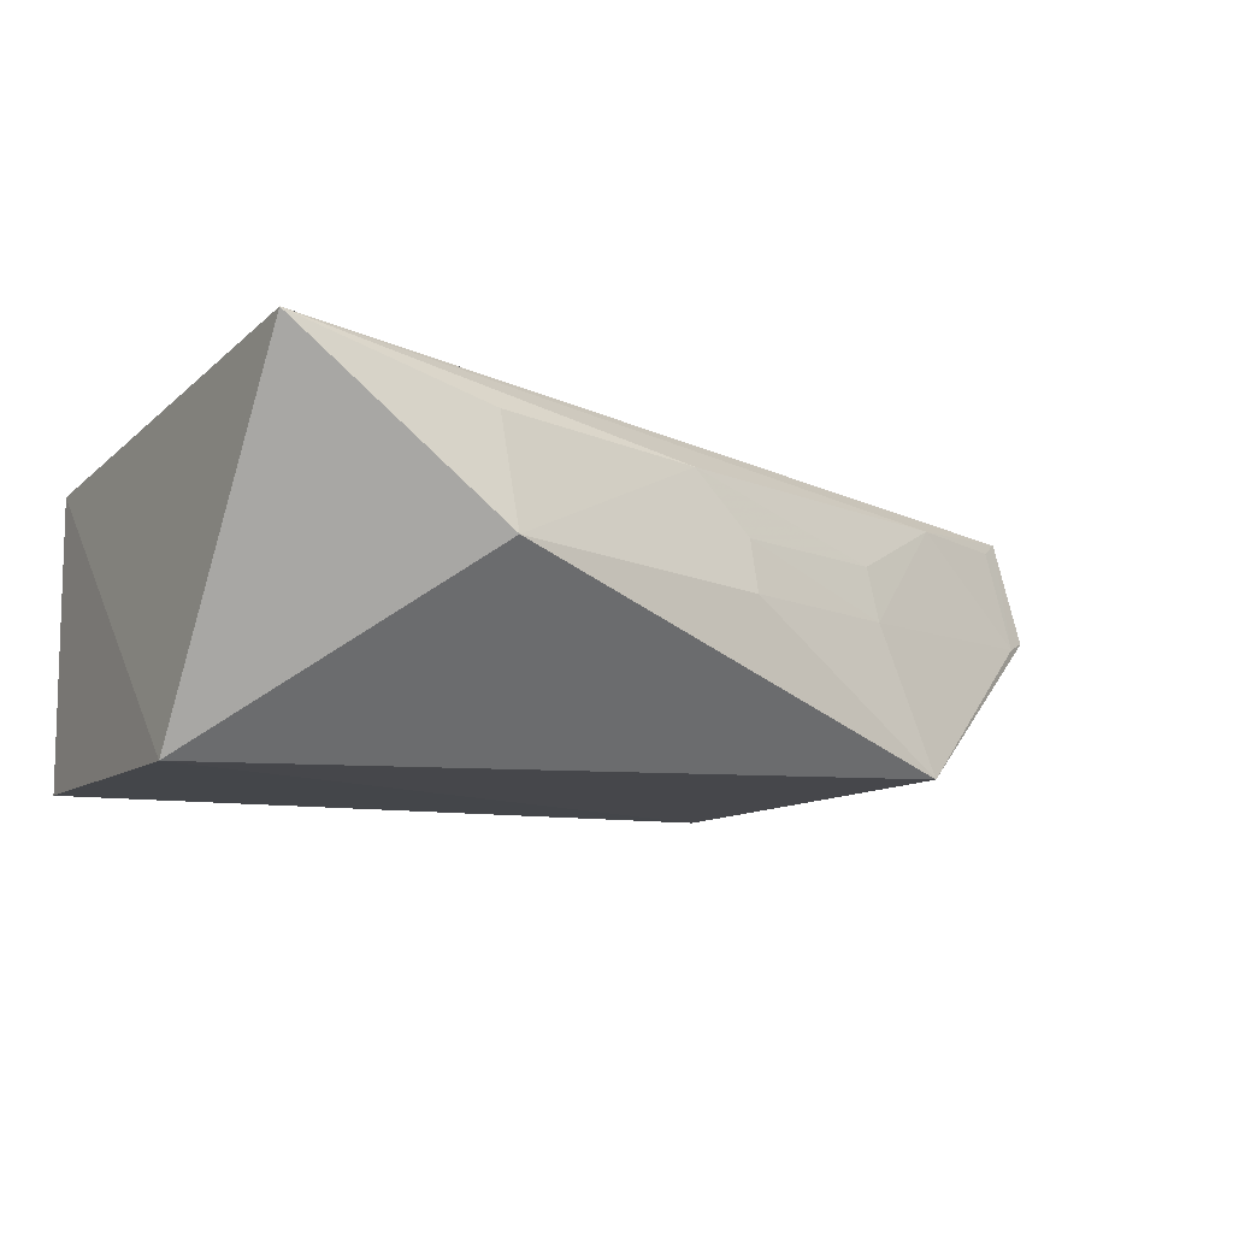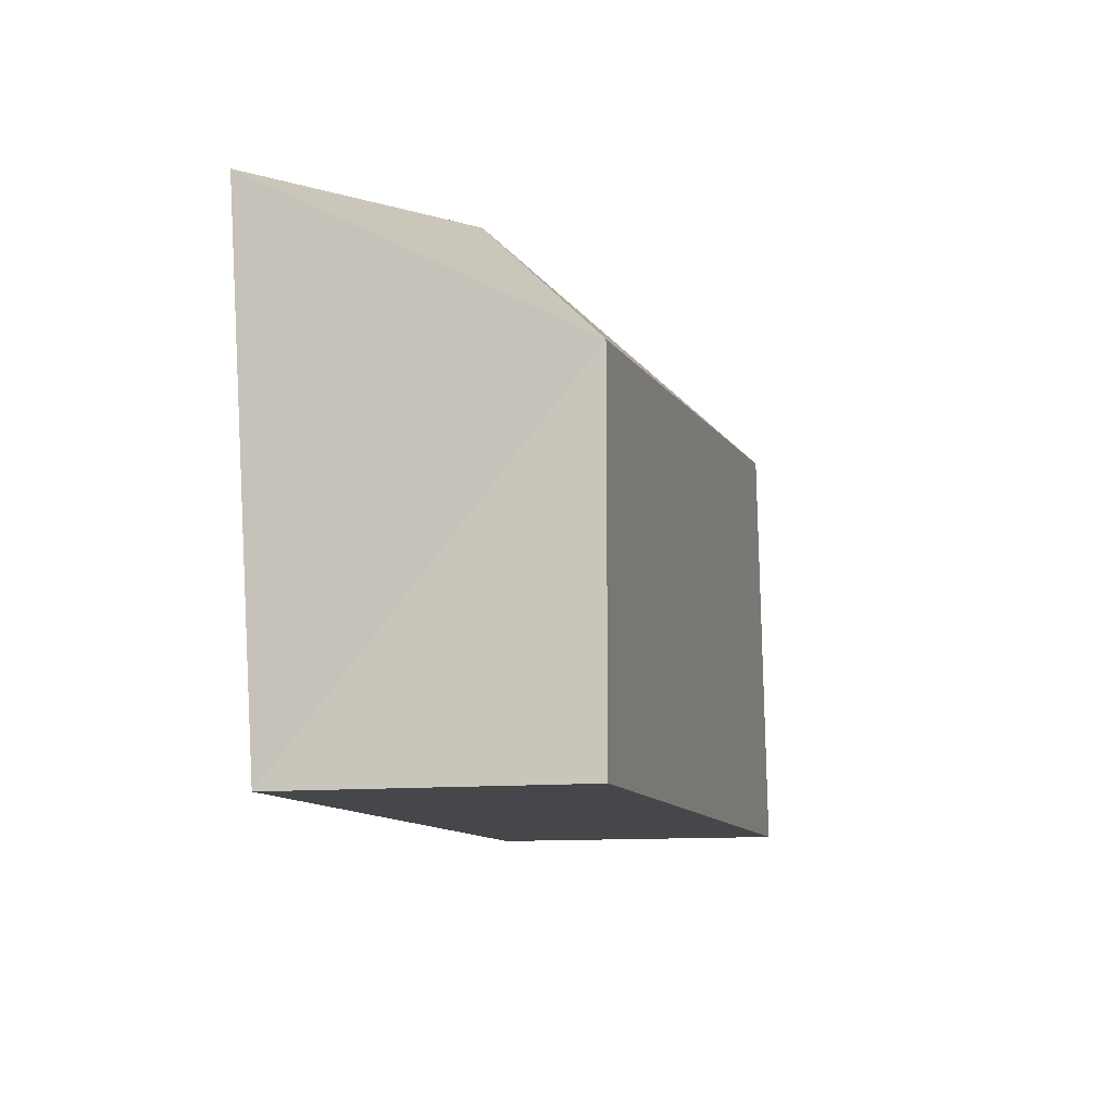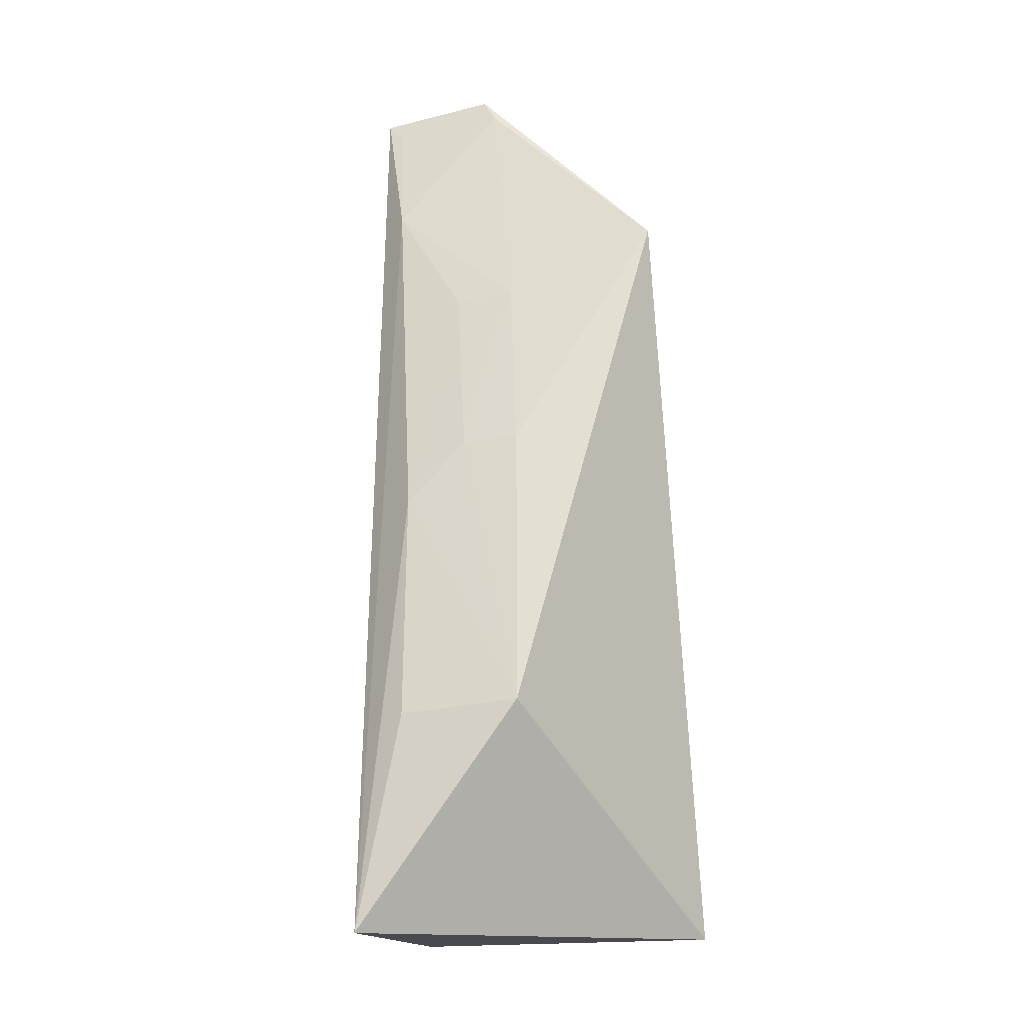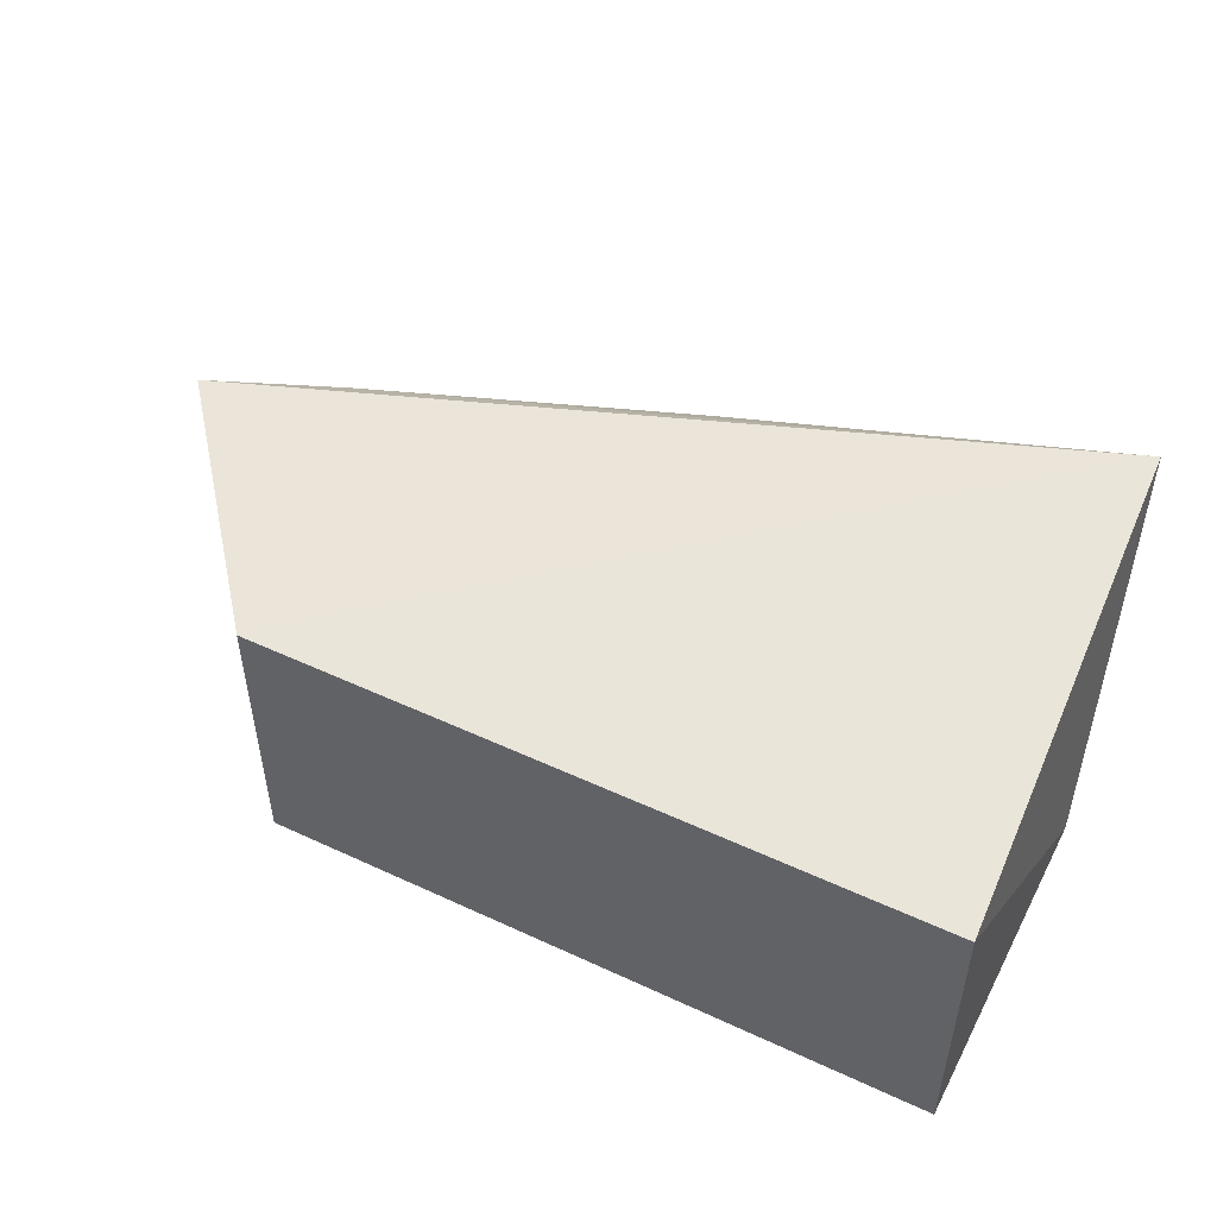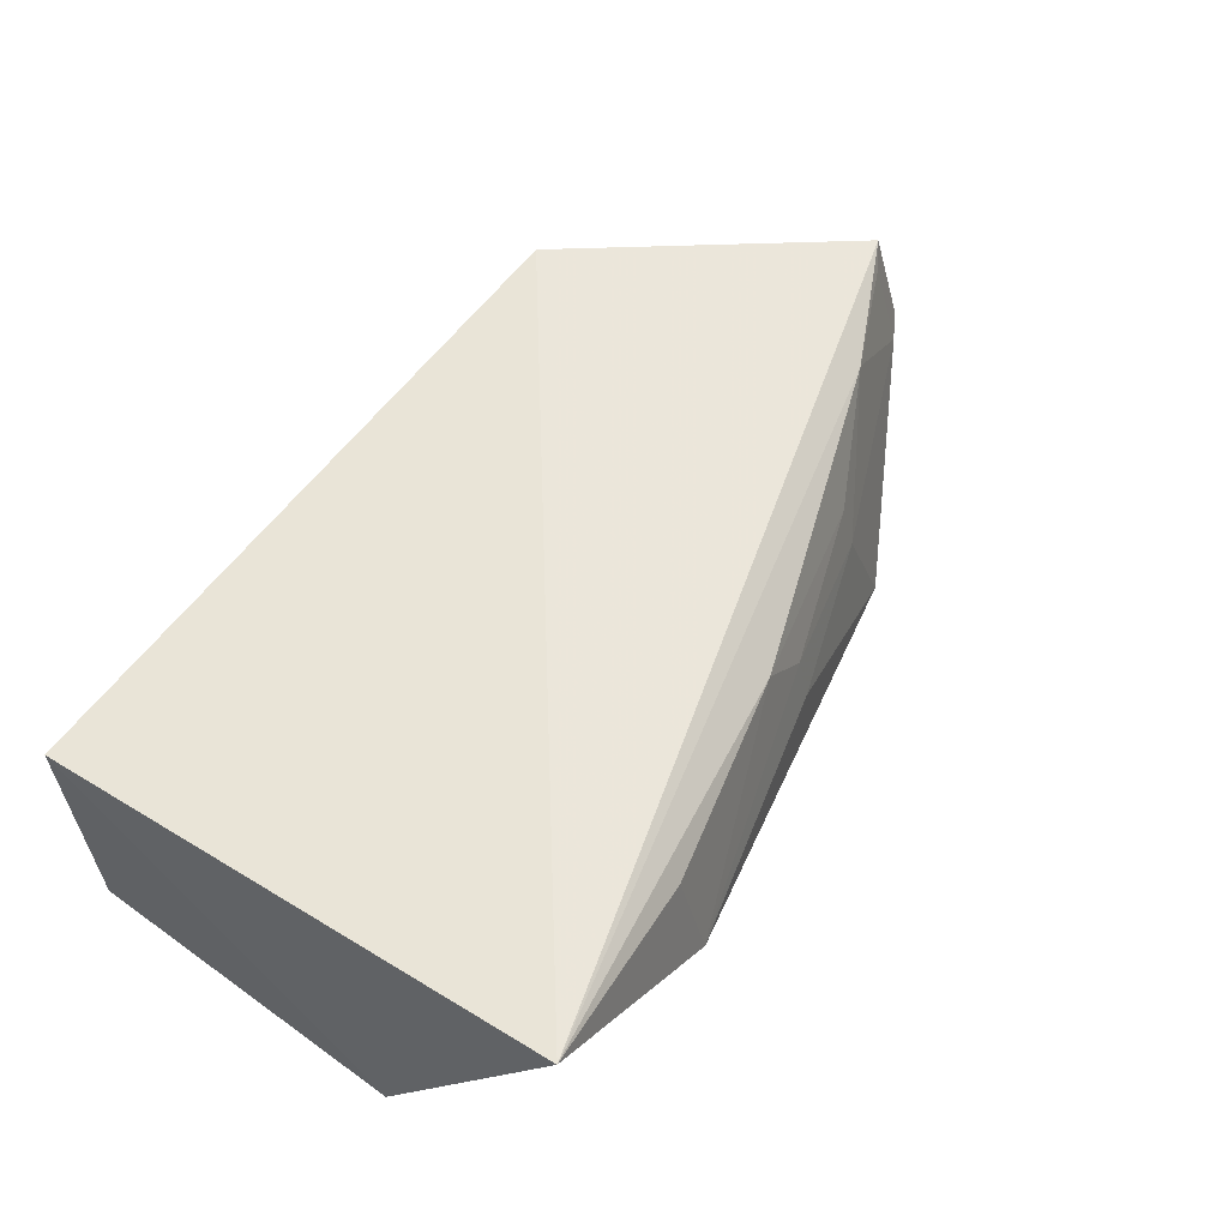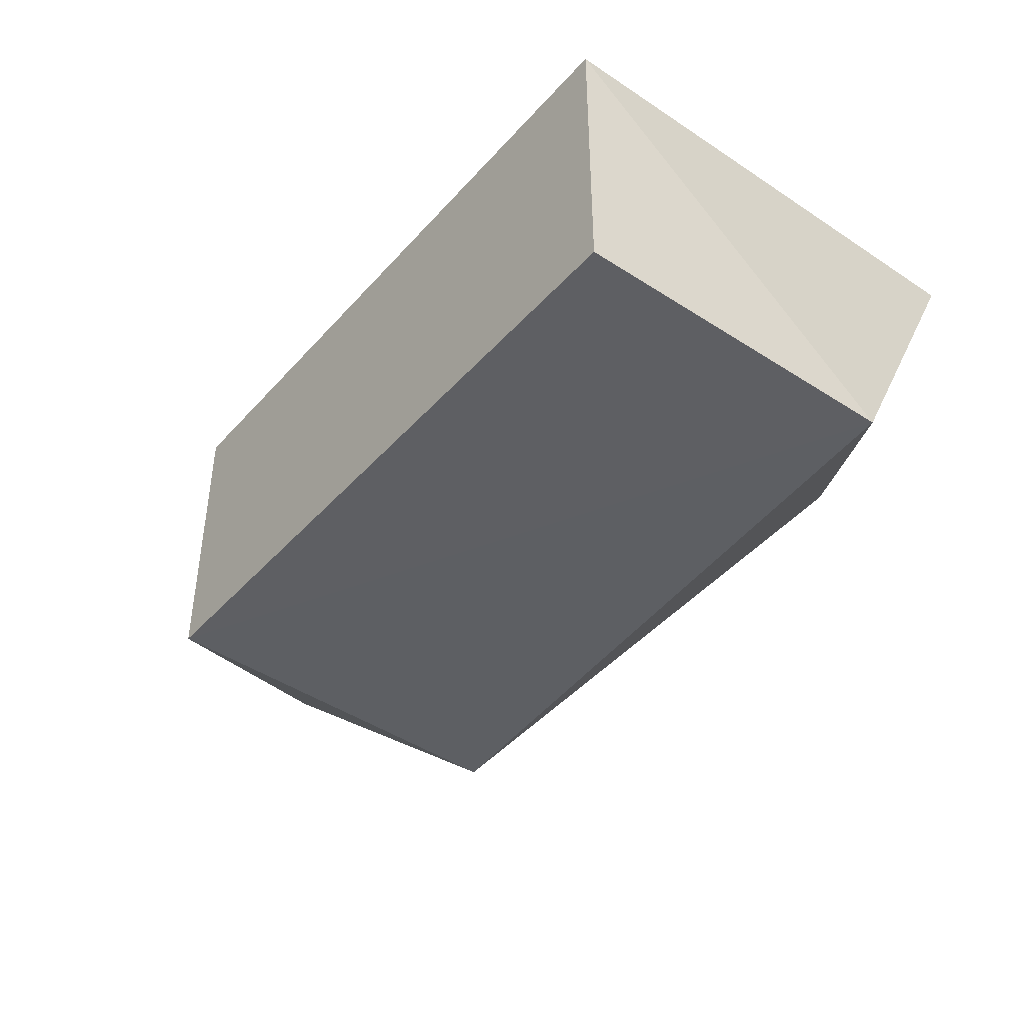
<metadata>
{"format":"obj","ext":"obj","renderer":"f3d","projection":"perspective","resolution":1024,"background":"white","views":[{"elev":-9.8,"azim":-27.6,"up":"+Y"},{"elev":-10.8,"azim":-74.5,"up":"+Z"},{"elev":79.2,"azim":-93.2,"up":"+Z"},{"elev":49.9,"azim":-153.0,"up":"+Y"},{"elev":59.4,"azim":-53.5,"up":"+Y"},{"elev":-41.9,"azim":-127.8,"up":"+Y"}]}
</metadata>
<code>
v 520.1 519.8 2284
v 1057 517.1 2091
v 360.2 644.5 2283
v 337.6 607.7 1868
v 337.6 382.6 1868
v 877.8 607.7 1868
v 682.2 594.4 2221
v 900.7 392.1 2189
v 337.6 382.6 2138
v 877.8 382.6 1868
v 515.3 605 2264
v 1047 600.9 2071
v 727.7 508.5 2228
v 943.1 592.6 2124
v 726.7 549 2219
v 1038 509.6 2103
v 854.5 548.4 2173
v 1030 590.6 2083
v 858.4 505.8 2182
f 6 4 3
f 6 5 4
f 9 1 3
f 9 3 4
f 9 4 5
f 9 8 1
f 10 5 6
f 10 2 8
f 10 9 5
f 10 8 9
f 11 7 3
f 11 3 1
f 11 1 7
f 12 6 3
f 12 10 6
f 12 2 10
f 13 1 8
f 14 12 3
f 14 3 7
f 15 7 1
f 15 1 13
f 16 2 12
f 16 8 2
f 17 14 7
f 17 7 15
f 18 16 12
f 18 12 14
f 18 14 16
f 19 16 14
f 19 14 17
f 19 8 16
f 19 13 8
f 19 17 15
f 19 15 13

</code>
